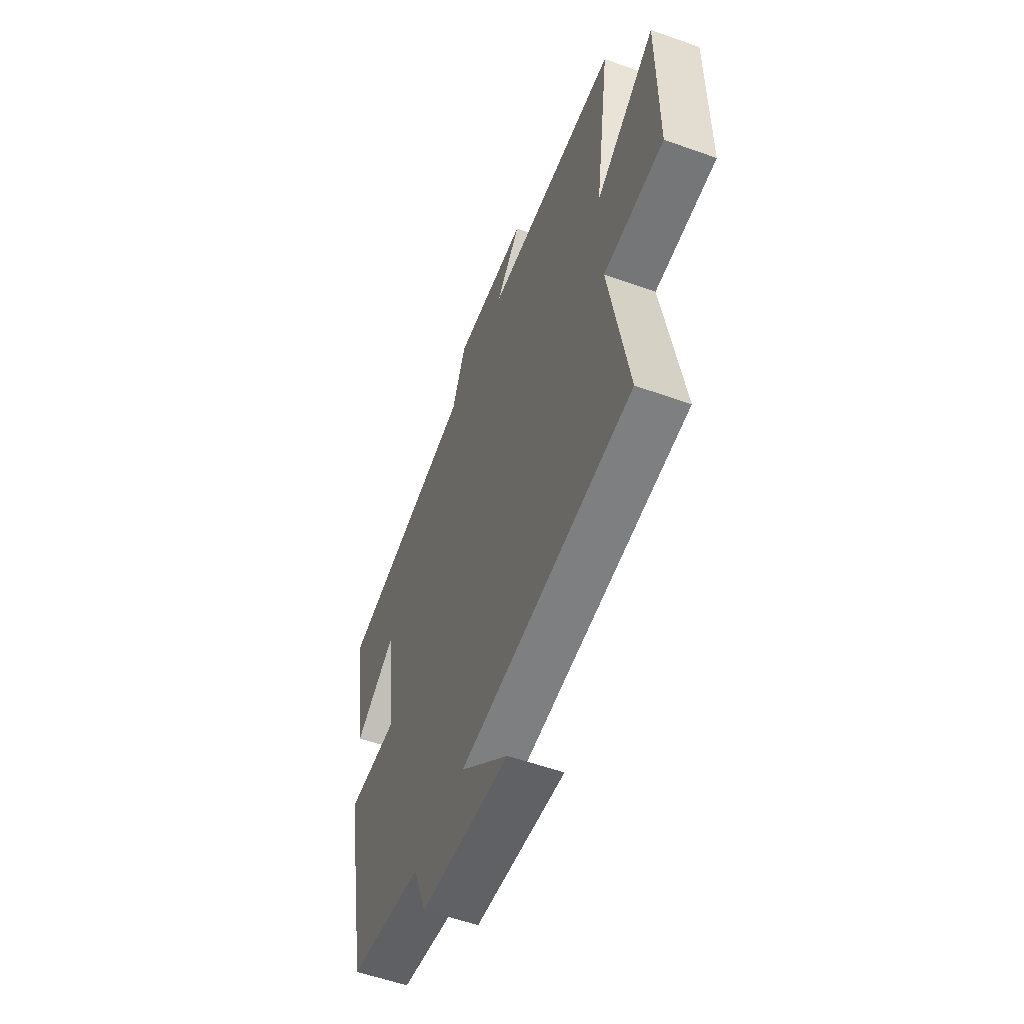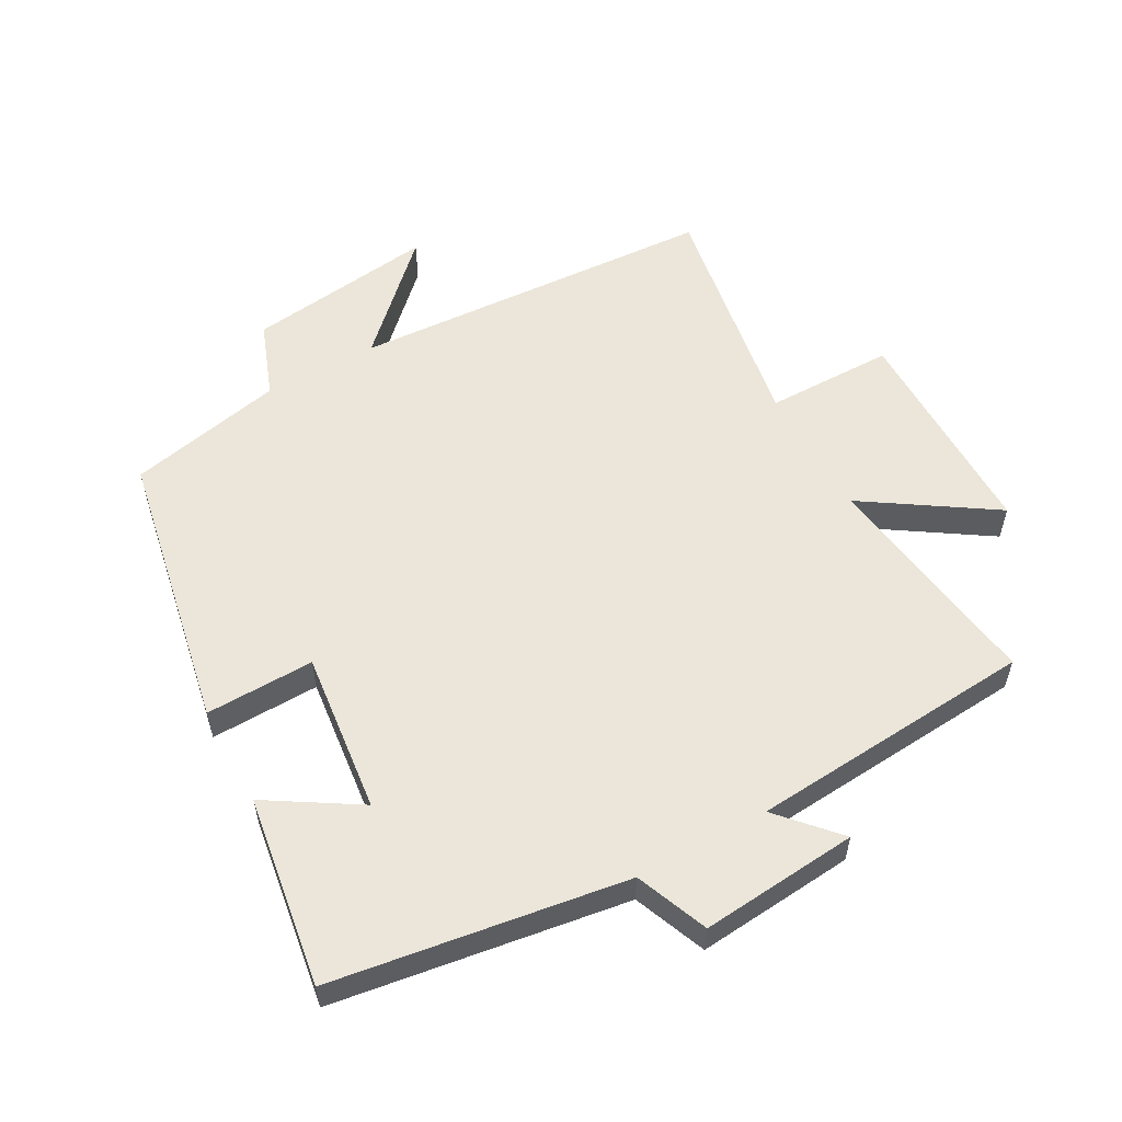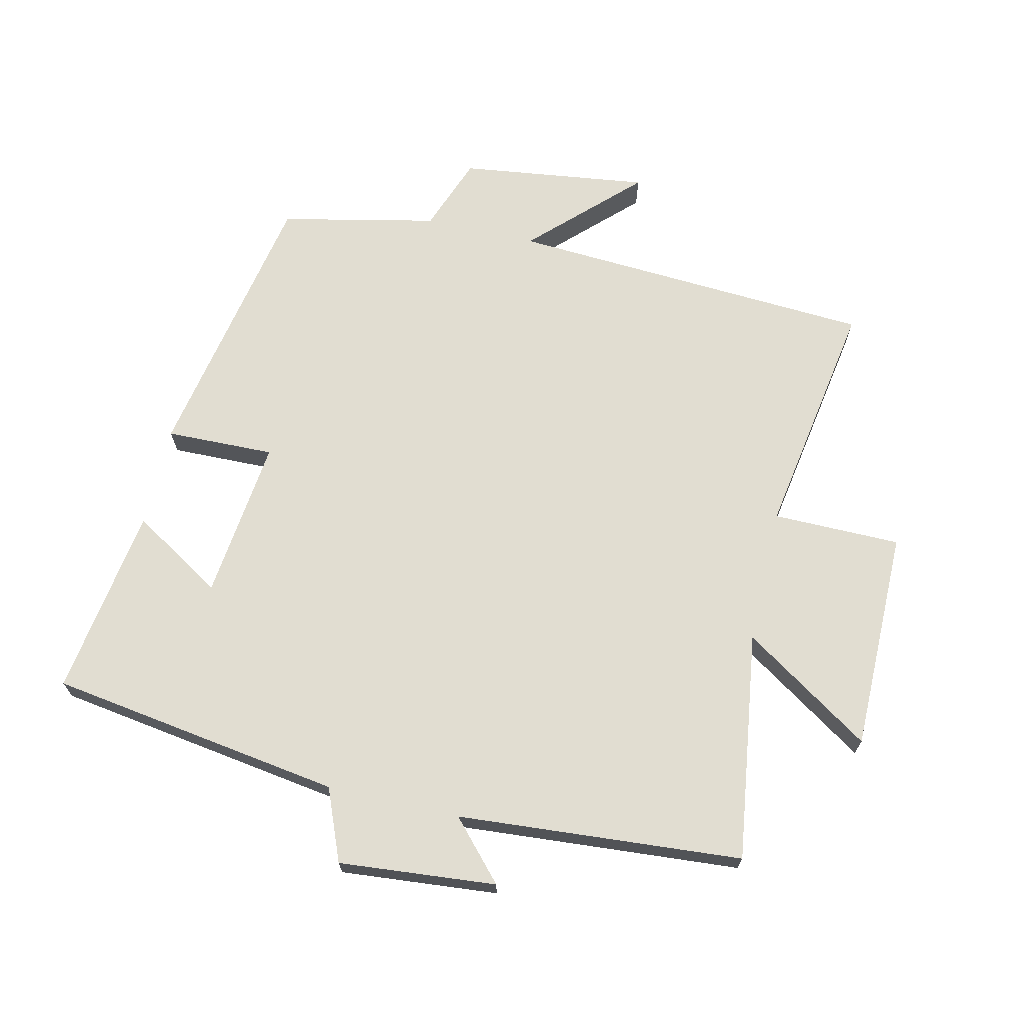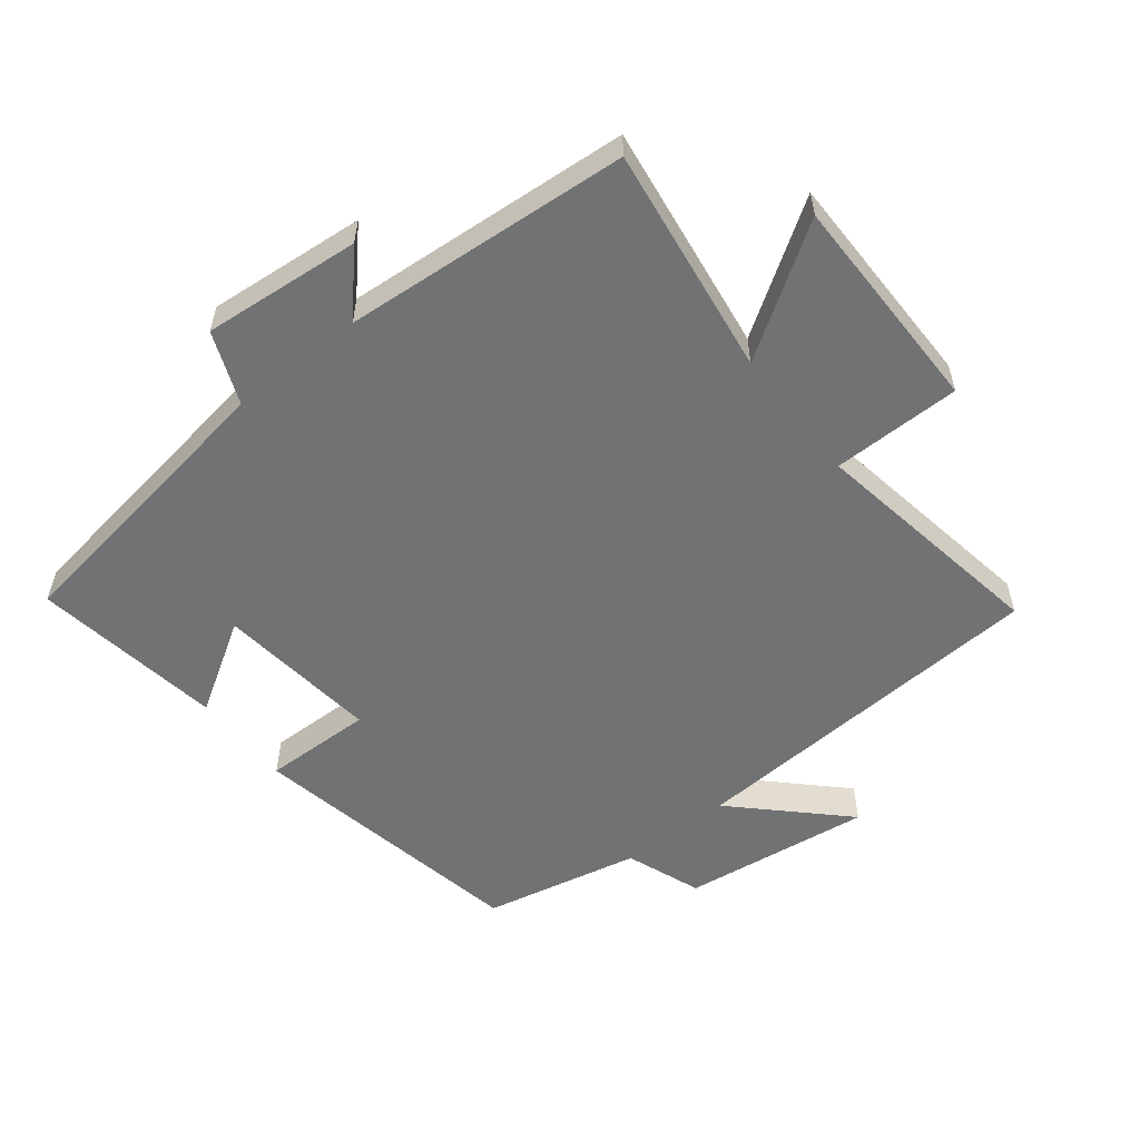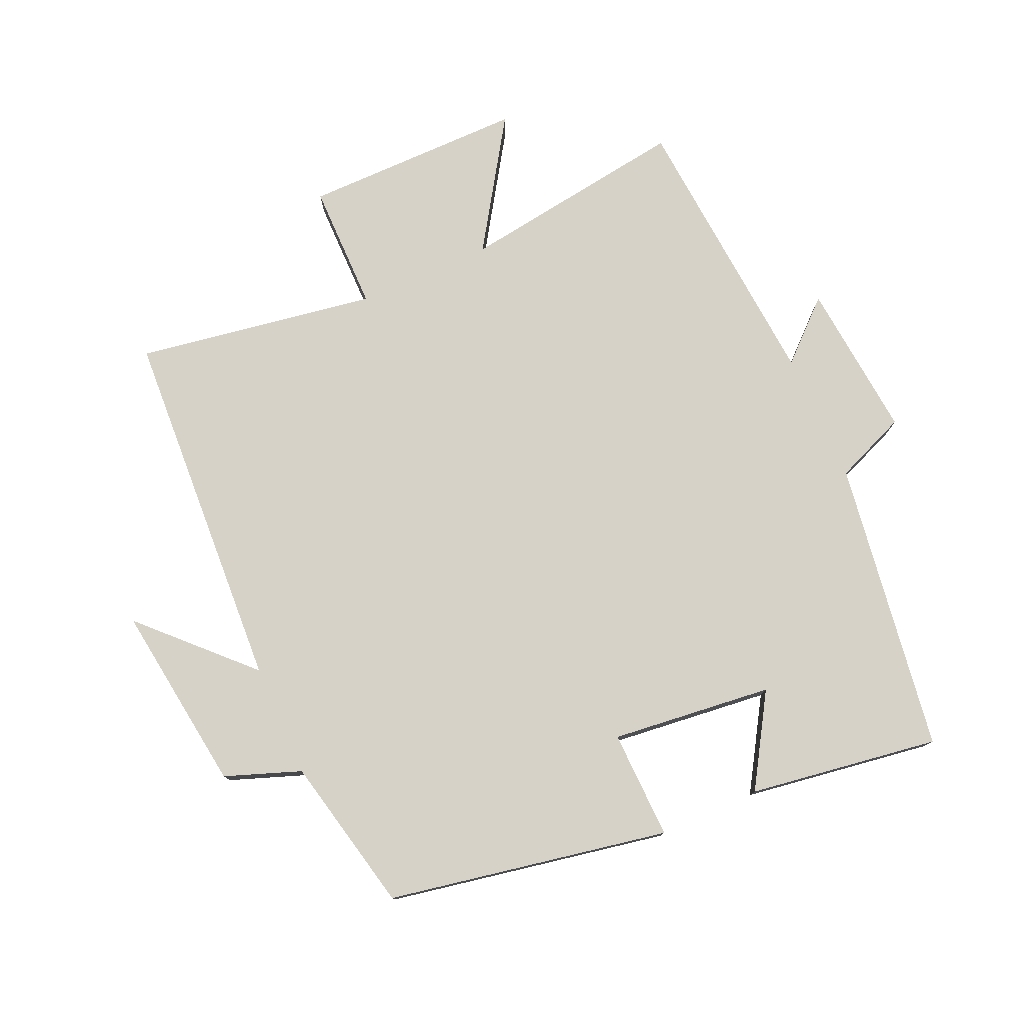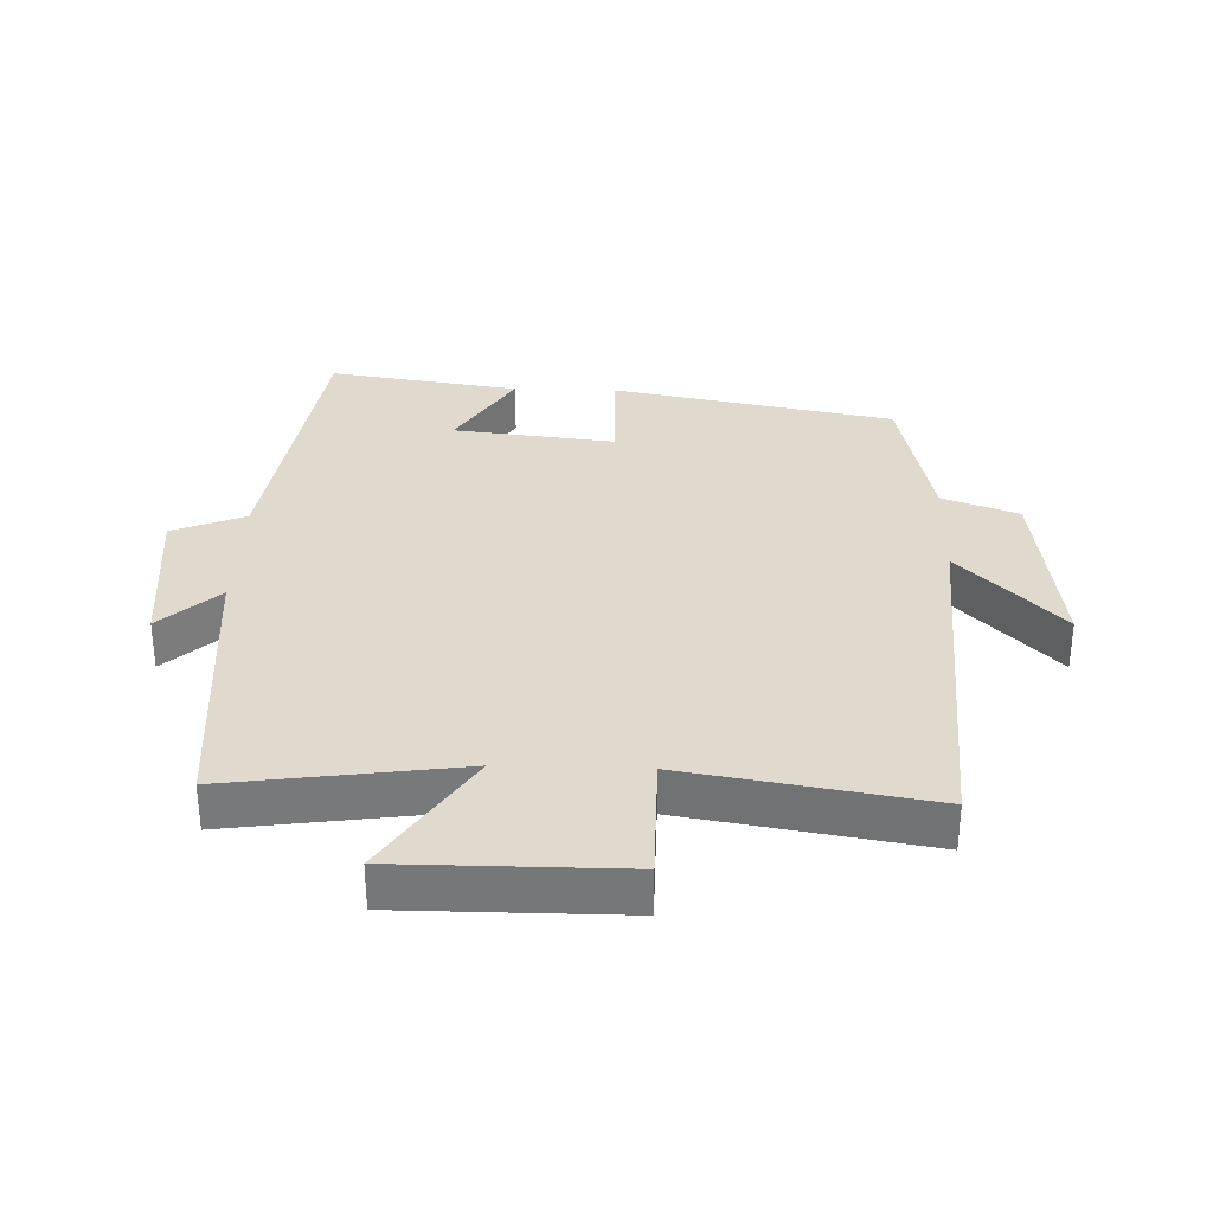
<metadata>
{"format":"obj","ext":"obj","renderer":"f3d","projection":"perspective","resolution":1024,"background":"white","views":[{"elev":-56.4,"azim":69.5,"up":"+Z"},{"elev":56.3,"azim":-28.9,"up":"+Y"},{"elev":68.8,"azim":13.0,"up":"+Y"},{"elev":-55.5,"azim":38.3,"up":"+Y"},{"elev":77.7,"azim":-114.1,"up":"+Y"},{"elev":32.7,"azim":91.8,"up":"+Y"}]}
</metadata>
<code>
v 0.561 0.07 -0.467
v -0.002 0.07 -0.5
v 0.155 0.07 -0.654
v -0.135 0.07 -0.616
v -0.178 0.07 -0.5
v -0.418 0.07 -0.448
v -0.5 0.07 -0.017
v -0.333 0.07 -0.021
v -0.361 0.07 0.227
v -0.5 0.07 0.141
v -0.544 0.07 0.433
v -0.094 0.07 0.5
v -0.049 0.07 0.611
v 0.193 0.07 0.589
v 0.112 0.07 0.5
v 0.55 0.07 0.466
v 0.5 0.07 0.114
v 0.697 0.07 0.243
v 0.697 0.07 -0.097
v 0.5 0.07 -0.098
v 0.561 0 -0.467
v -0.002 0 -0.5
v 0.155 0 -0.654
v -0.135 0 -0.616
v -0.178 0 -0.5
v -0.418 0 -0.448
v -0.5 0 -0.017
v -0.333 0 -0.021
v -0.361 0 0.227
v -0.5 0 0.141
v -0.544 0 0.433
v -0.094 0 0.5
v -0.049 0 0.611
v 0.193 0 0.589
v 0.112 0 0.5
v 0.55 0 0.466
v 0.5 0 0.114
v 0.697 0 0.243
v 0.697 0 -0.097
v 0.5 0 -0.098
f 17 18 19 20
f 15 16 17
f 15 17 20
f 12 13 14 15
f 9 10 11 12
f 8 9 12 15
f 5 6 7 8
f 2 3 4 5
f 5 8 15 20
f 1 2 5 20
f 40 39 38 37
f 37 36 35
f 40 37 35
f 35 34 33 32
f 32 31 30 29
f 35 32 29 28
f 28 27 26 25
f 25 24 23 22
f 40 35 28 25
f 40 25 22 21
f 1 21 22 2
f 2 22 23 3
f 3 23 24 4
f 4 24 25 5
f 5 25 26 6
f 6 26 27 7
f 7 27 28 8
f 8 28 29 9
f 9 29 30 10
f 10 30 31 11
f 11 31 32 12
f 12 32 33 13
f 13 33 34 14
f 14 34 35 15
f 15 35 36 16
f 16 36 37 17
f 17 37 38 18
f 18 38 39 19
f 19 39 40 20
f 20 40 21 1

</code>
